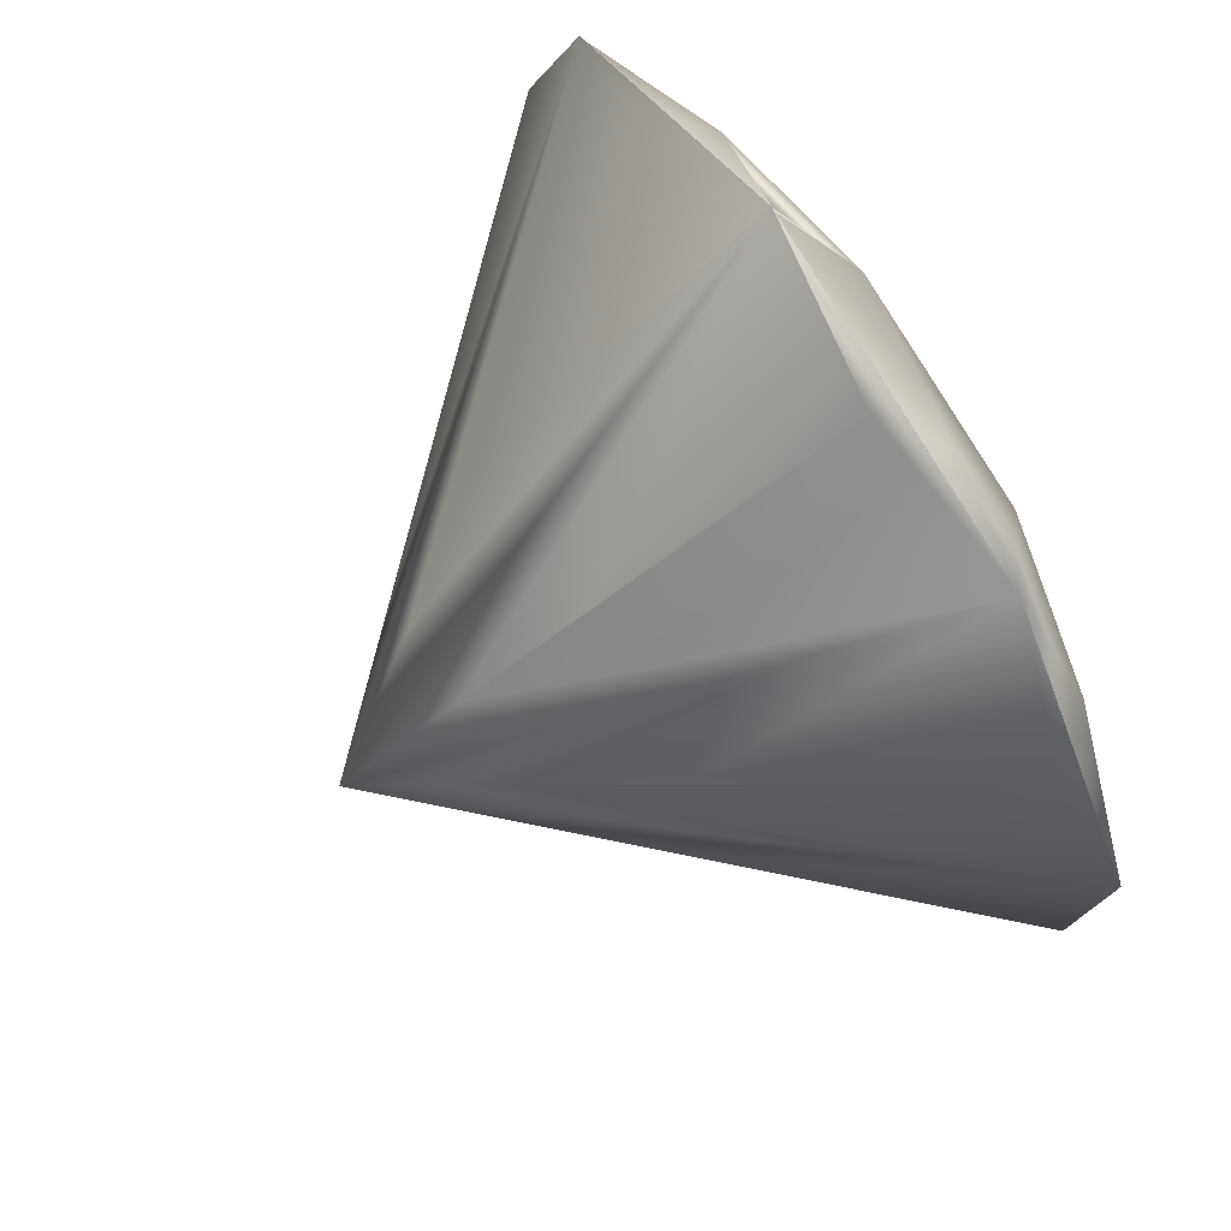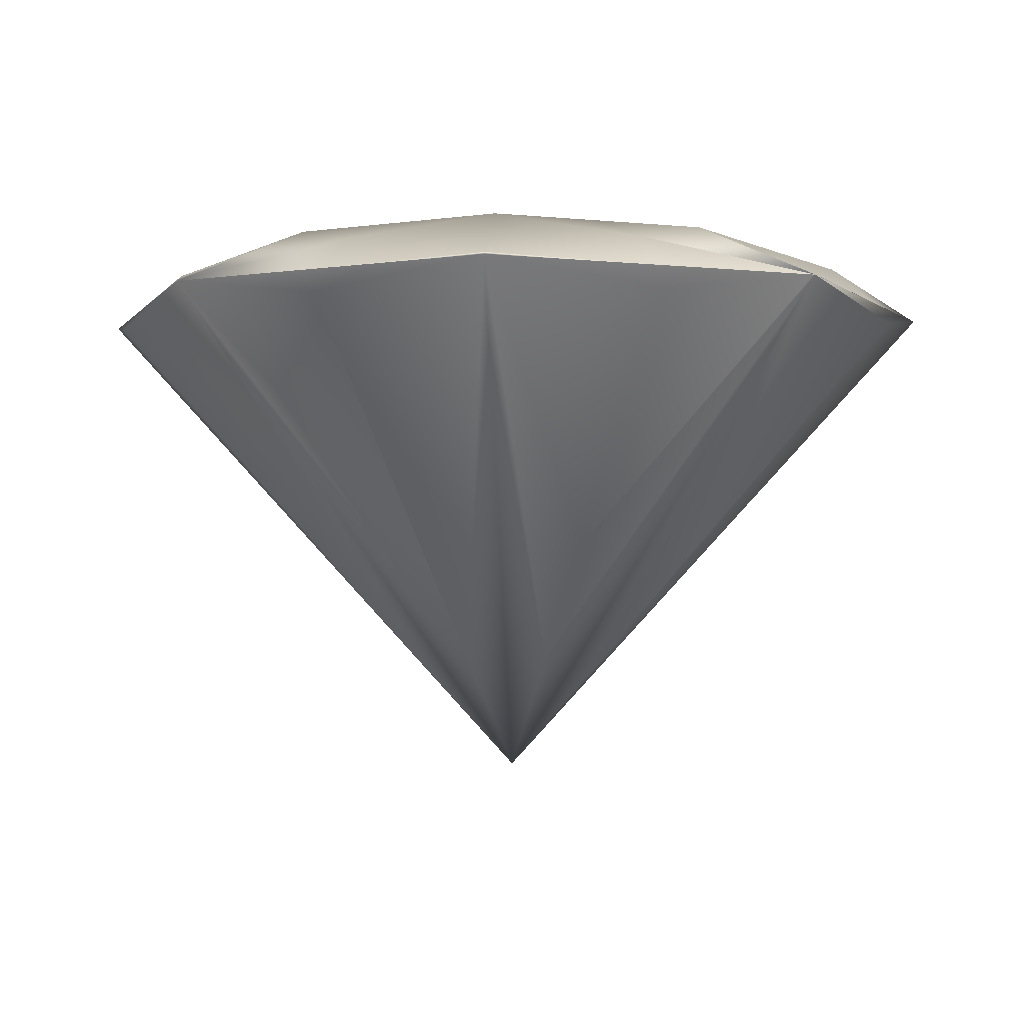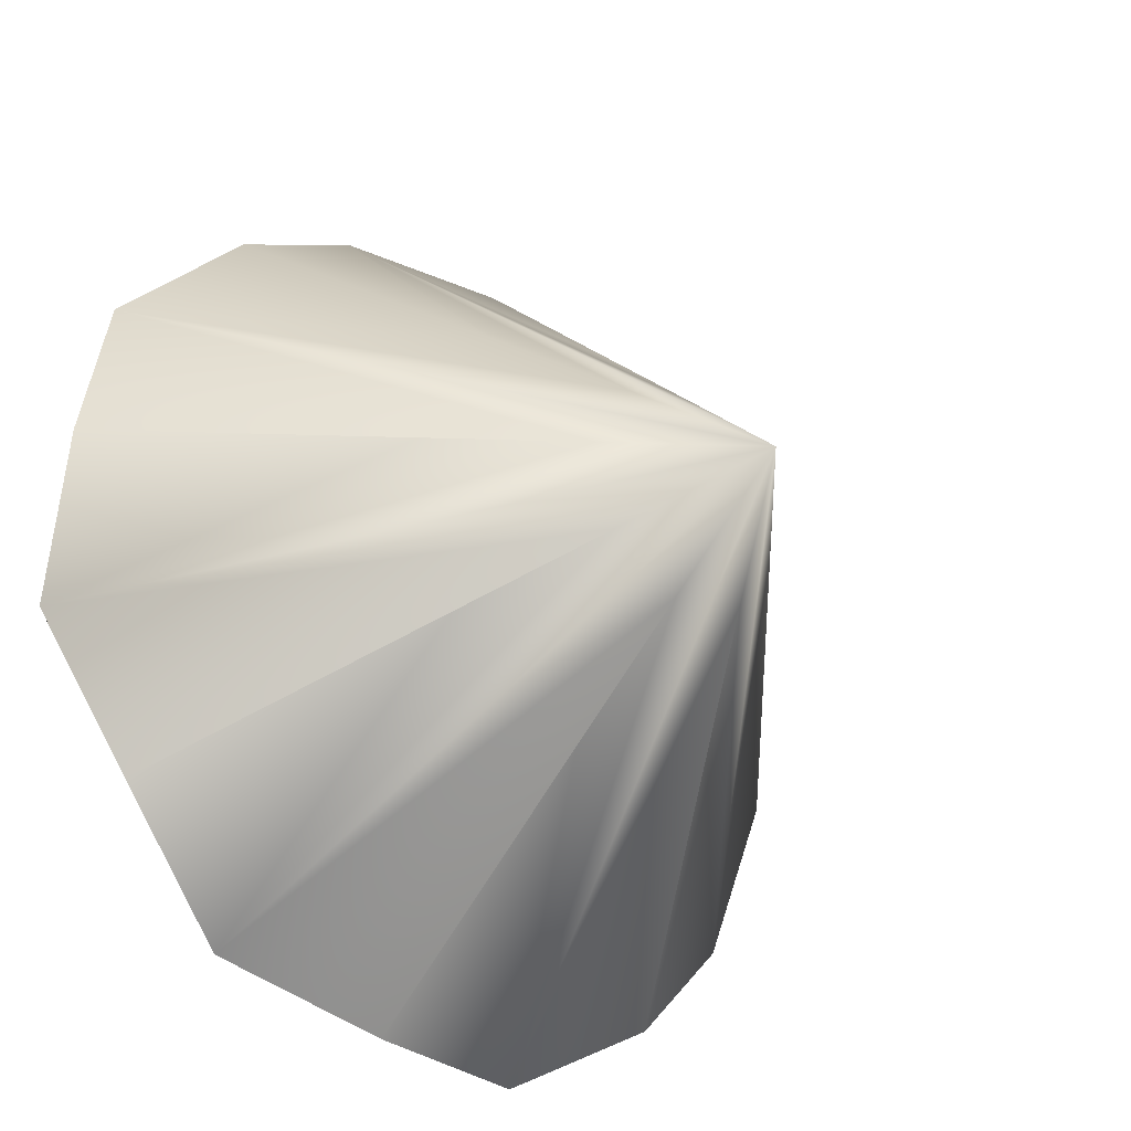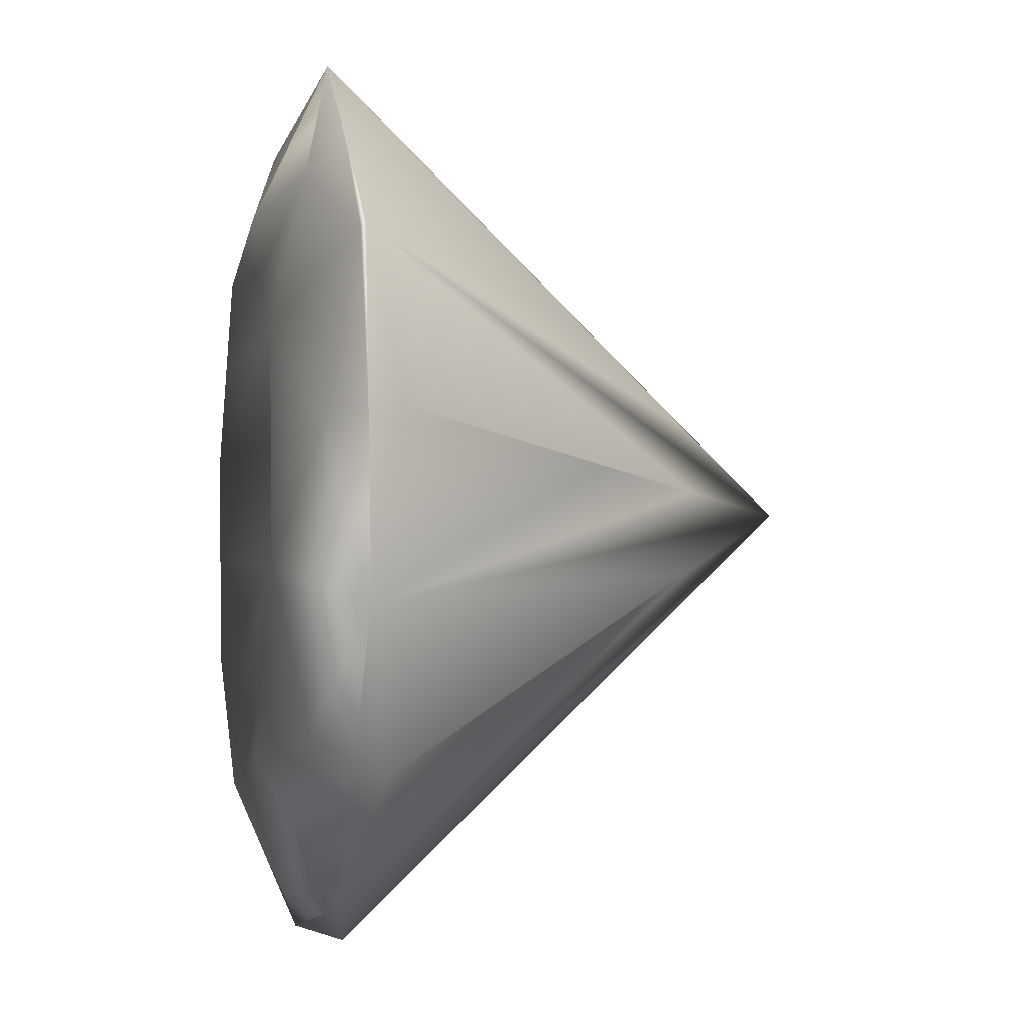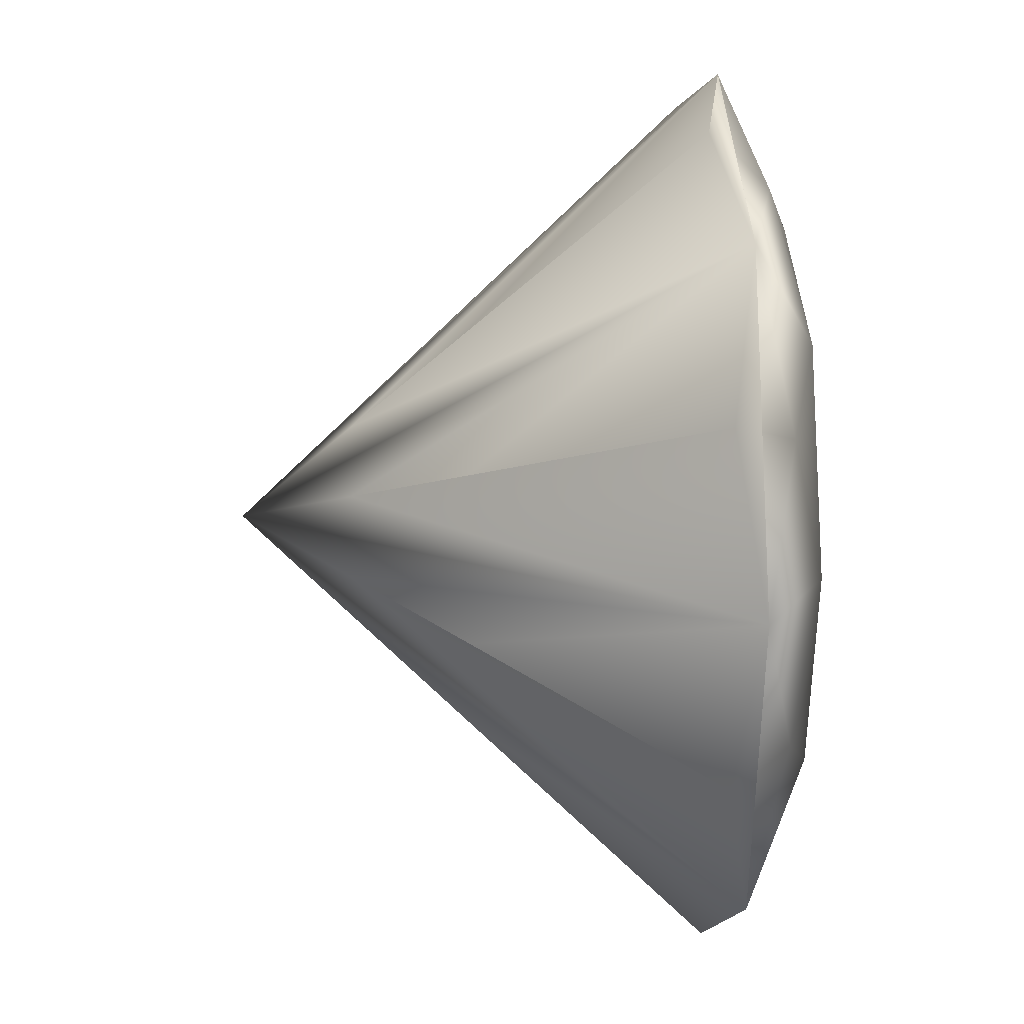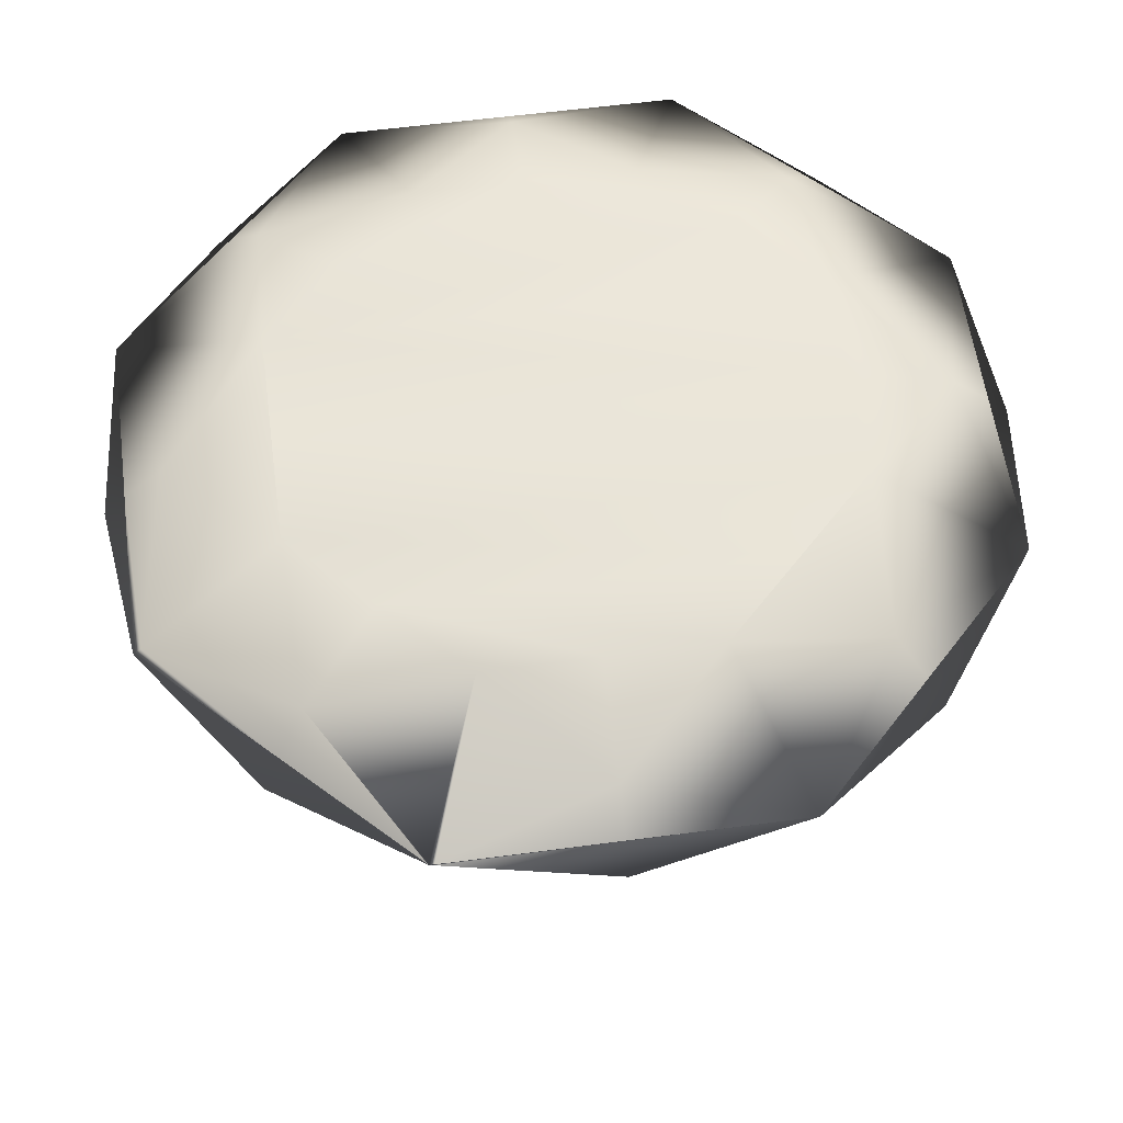
<metadata>
{"format":"obj","ext":"obj","renderer":"f3d","projection":"perspective","resolution":1024,"background":"white","views":[{"elev":76.7,"azim":57.6,"up":"+Z"},{"elev":-4.0,"azim":-56.5,"up":"+Y"},{"elev":-29.8,"azim":-41.3,"up":"+Z"},{"elev":-4.3,"azim":-101.5,"up":"+Z"},{"elev":28.0,"azim":88.2,"up":"+Z"},{"elev":58.8,"azim":-0.1,"up":"+Y"}]}
</metadata>
<code>
v  -0.8523 -0.1165 -1.467
v  -0.05503 -1.534 -0.4095
v  0.4095 -1.534 -0.05503
v  1.64 -0.1165 0.4347
v  -0.2507 -1.534 0.3285
v  -1.467 -0.1165 0.8523
v  -0.3285 -1.534 -0.2507
v  -1.64 -0.1165 -0.4347
v  -0.4347 -0.1165 1.64
v  1.467 -0.1165 -0.8523
v  -0.4095 -1.534 0.05503
v  0.8523 -0.1165 1.467
v  0.3285 -1.534 0.2507
v  0.4347 -0.1165 -1.64
v  0.05503 -1.534 0.4095
v  0.2507 -1.534 -0.3285
v  -0.4173 -0.1165 1.638
v  0.5013 -1.095 -0.657
v  1.003 -0.217 -1.314
v  1.638 -0.217 -0.2201
v  2.738e-07 -1.972 -3.725e-08
v  1.554 -0.1165 -0.2088
v  0.9542 0.1467 -0.5543
v  1.41 0.01511 -0.1895
v  0.9509 -0.1165 -1.246
v  0.8632 0.01511 -1.131
v  1.067 0.1467 0.2828
v  1.01 0.1467 -0.1358
v  -1.067 0.1467 -0.2828
v  -1.01 0.1467 0.1358
v  -0.9542 0.1467 0.5543
v  0.8105 0.1467 0.6185
v  -0.6185 0.1467 0.8105
v  -1.41 0.01511 0.1895
v  -1.442 -0.1034 0.8375
v  -0.8632 0.01511 1.131
v  0.5543 0.1467 0.9542
v  0.1358 0.1467 1.01
v  -0.2828 0.1467 1.067
v  -0.4417 -0.1165 1.635
v  -0.9509 -0.1165 1.246
v  -0.4173 -0.1165 1.638
v  0.1895 0.01511 1.41
v  0.2088 -0.1165 1.554
v  0.1101 -1.095 0.819
v  0.2201 -0.217 1.638
v  -0.4215 -0.1185 1.64
v  -0.5013 -1.095 0.657
v  -0.4406 -0.1175 1.637
v  -0.4421 -0.1165 1.634
v  1.246 -0.1165 0.9509
v  1.314 -0.217 1.003
v  0.657 -1.095 0.5013
v  1.131 0.01511 0.8632
v  0.819 -1.095 -0.1101
v  -0.1101 -1.095 -0.819
v  -0.2201 -0.217 -1.638
v  -0.2088 -0.1165 -1.554
v  0.2828 0.1467 -1.067
v  -0.1895 0.01511 -1.41
v  -0.657 -1.095 -0.5013
v  -1.314 -0.217 -1.003
v  -1.246 -0.1165 -0.9509
v  -0.5543 0.1467 -0.9542
v  -1.131 0.01511 -0.8632
v  -0.819 -1.095 0.1101
v  -1.638 -0.217 0.2201
v  -1.554 -0.1165 0.2088
v  -1.003 -0.217 1.314
v  -0.8105 0.1467 -0.6185
v  -0.1358 0.1467 -1.01
v  0.6185 0.1467 -0.8105
g 3DSMesh_0_0
l 1 2
l 1 2
l 3 4
l 3 4
l 5 6
l 5 6
l 7 1
l 7 1
l 8 7
l 8 7
l 9 5
l 9 5
l 10 3
l 10 3
l 11 8
l 11 8
l 11 6
l 11 6
l 12 13
l 12 13
l 4 13
l 4 13
l 2 14
l 2 14
l 12 15
l 12 15
l 14 16
l 14 16
l 16 10
l 16 10
l 15 9
l 15 9
l 14 1
l 14 1
l 8 6
l 8 6
l 10 14
l 10 14
l 1 8
l 1 8
l 17 9
g 3DSMesh_0_0
f 10 16 18
f 10 18 19
f 20 3 10
f 10 3 21
f 10 21 16
f 10 22 4
f 10 4 20
f 14 10 19
f 10 23 24
f 14 25 10
f 10 22 4
f 23 10 26
f 10 25 26
f 22 10 24
f 4 22 24
f 27 4 24
f 24 23 28
f 24 28 27
f 29 28 23
f 29 30 28
f 30 27 28
f 30 31 27
f 29 31 30
f 31 32 27
f 31 33 32
f 34 35 31
f 31 35 36
f 33 31 36
f 29 34 31
f 33 37 32
f 37 27 32
f 33 38 37
f 33 39 38
f 33 36 39
f 9 39 36
f 9 36 40
f 35 41 36
f 40 36 41
f 39 9 42
f 39 42 43
f 38 39 43
f 38 43 37
f 12 37 43
f 43 42 44
f 44 12 43
f 17 42 9
f 44 42 17
f 44 17 12
f 17 9 12
f 9 15 45
f 9 45 46
f 9 46 47
f 48 5 9
f 48 9 49
f 9 5 21
f 9 21 15
f 9 50 49
f 12 9 47
f 6 50 9
f 12 47 46
f 46 15 12
f 4 51 12
f 4 12 52
f 12 13 53
f 12 53 52
f 12 15 21
f 12 21 13
f 51 4 12
f 4 51 12
f 37 12 54
f 12 51 54
f 51 4 54
f 4 27 54
f 37 54 27
f 4 3 55
f 4 55 20
f 52 13 4
f 4 13 21
f 4 21 3
f 20 55 3
f 1 2 21
f 1 21 7
f 14 16 21
f 14 21 2
f 8 7 21
f 8 21 11
f 6 11 21
f 6 21 5
f 19 18 16
f 19 16 14
f 56 57 14
f 56 14 2
f 57 1 14
f 1 58 14
f 14 59 26
f 59 14 60
f 14 58 60
f 25 14 26
f 57 56 2
f 57 2 1
f 1 7 61
f 1 61 62
f 1 62 8
f 8 63 1
f 1 64 60
f 64 1 65
f 58 1 60
f 1 63 65
f 62 61 7
f 62 7 8
f 8 11 66
f 8 66 67
f 6 8 67
f 8 29 65
f 29 8 34
f 63 8 65
f 8 68 34
f 67 66 11
f 67 11 6
f 5 48 6
f 48 69 6
f 35 6 41
f 6 69 49
f 50 6 49
f 68 6 35
f 68 35 34
f 69 48 49
f 65 29 70
f 65 70 64
f 71 64 70
f 71 70 72
f 70 29 72
f 60 64 71
f 59 71 72
f 60 71 59
f 29 23 72
f 26 59 72
f 26 72 23
f 52 53 13
f 46 45 15

</code>
